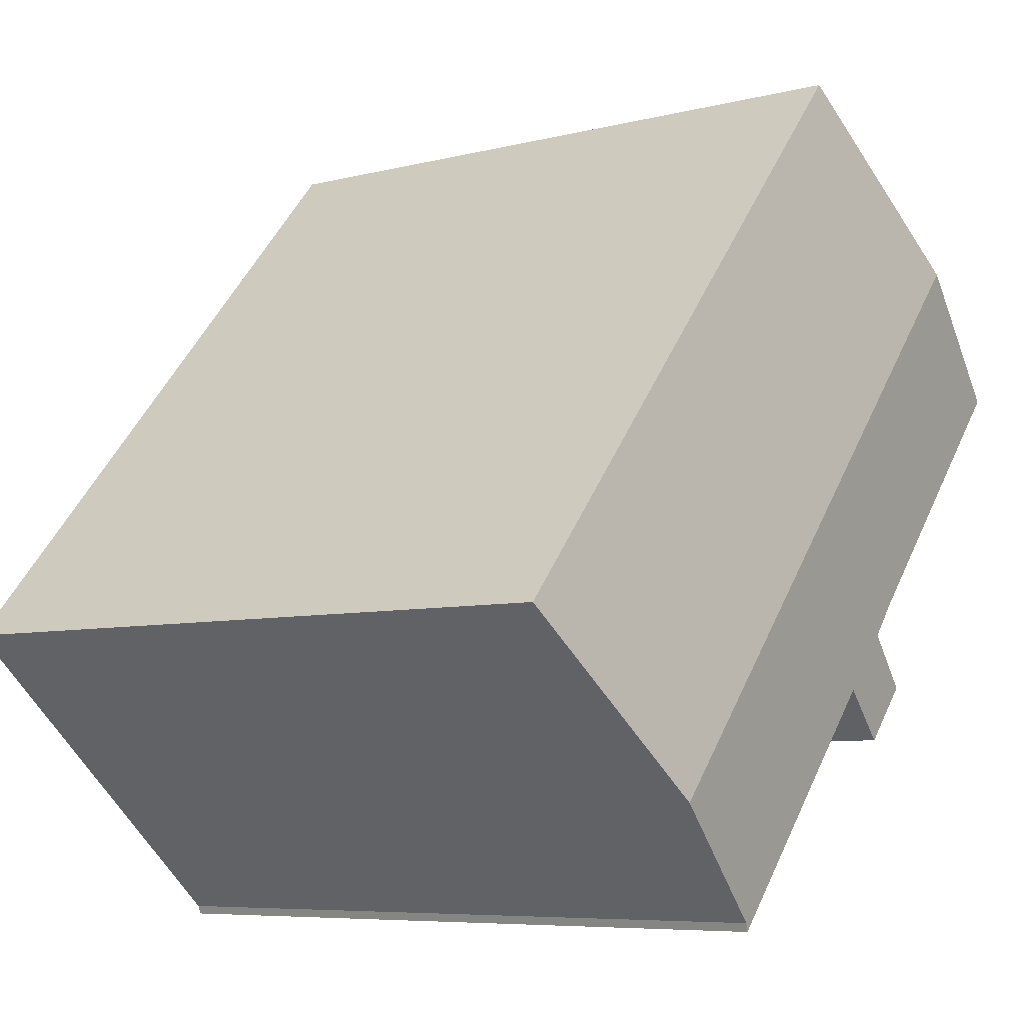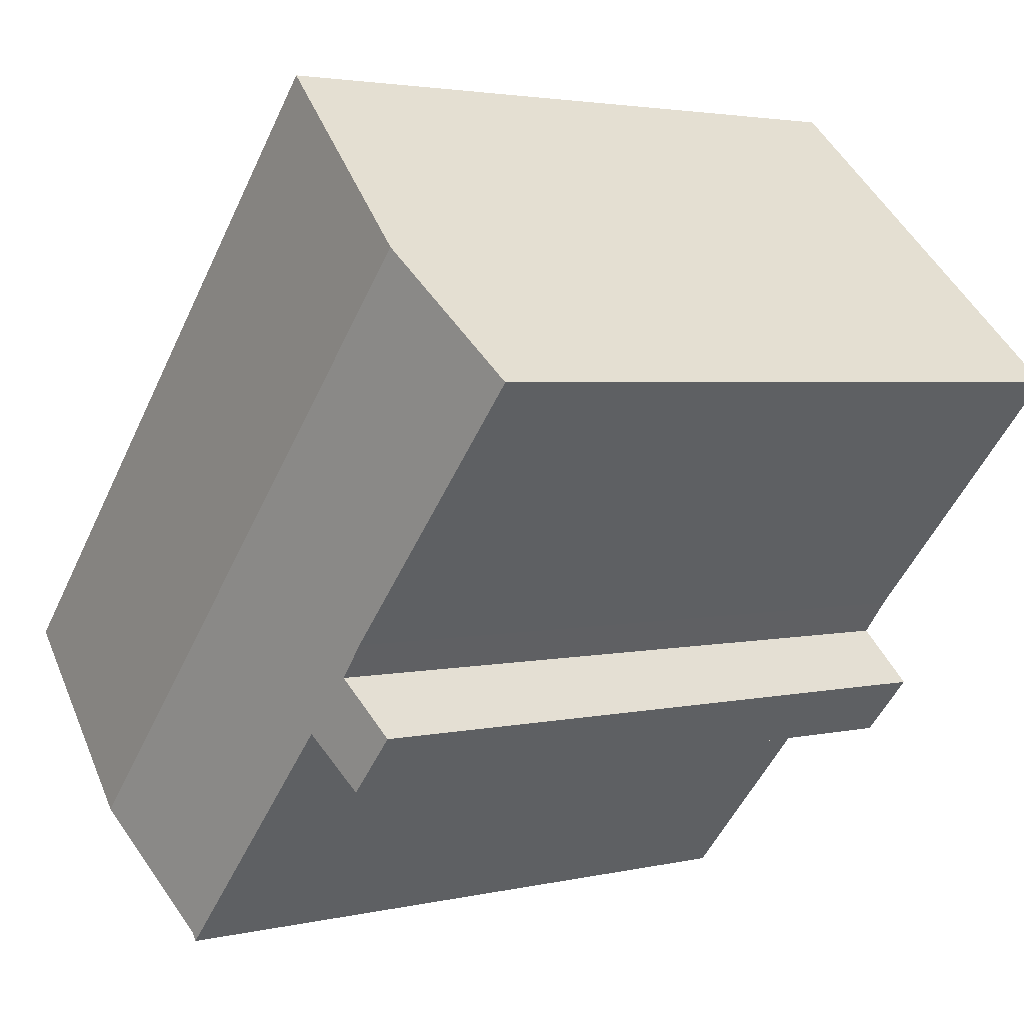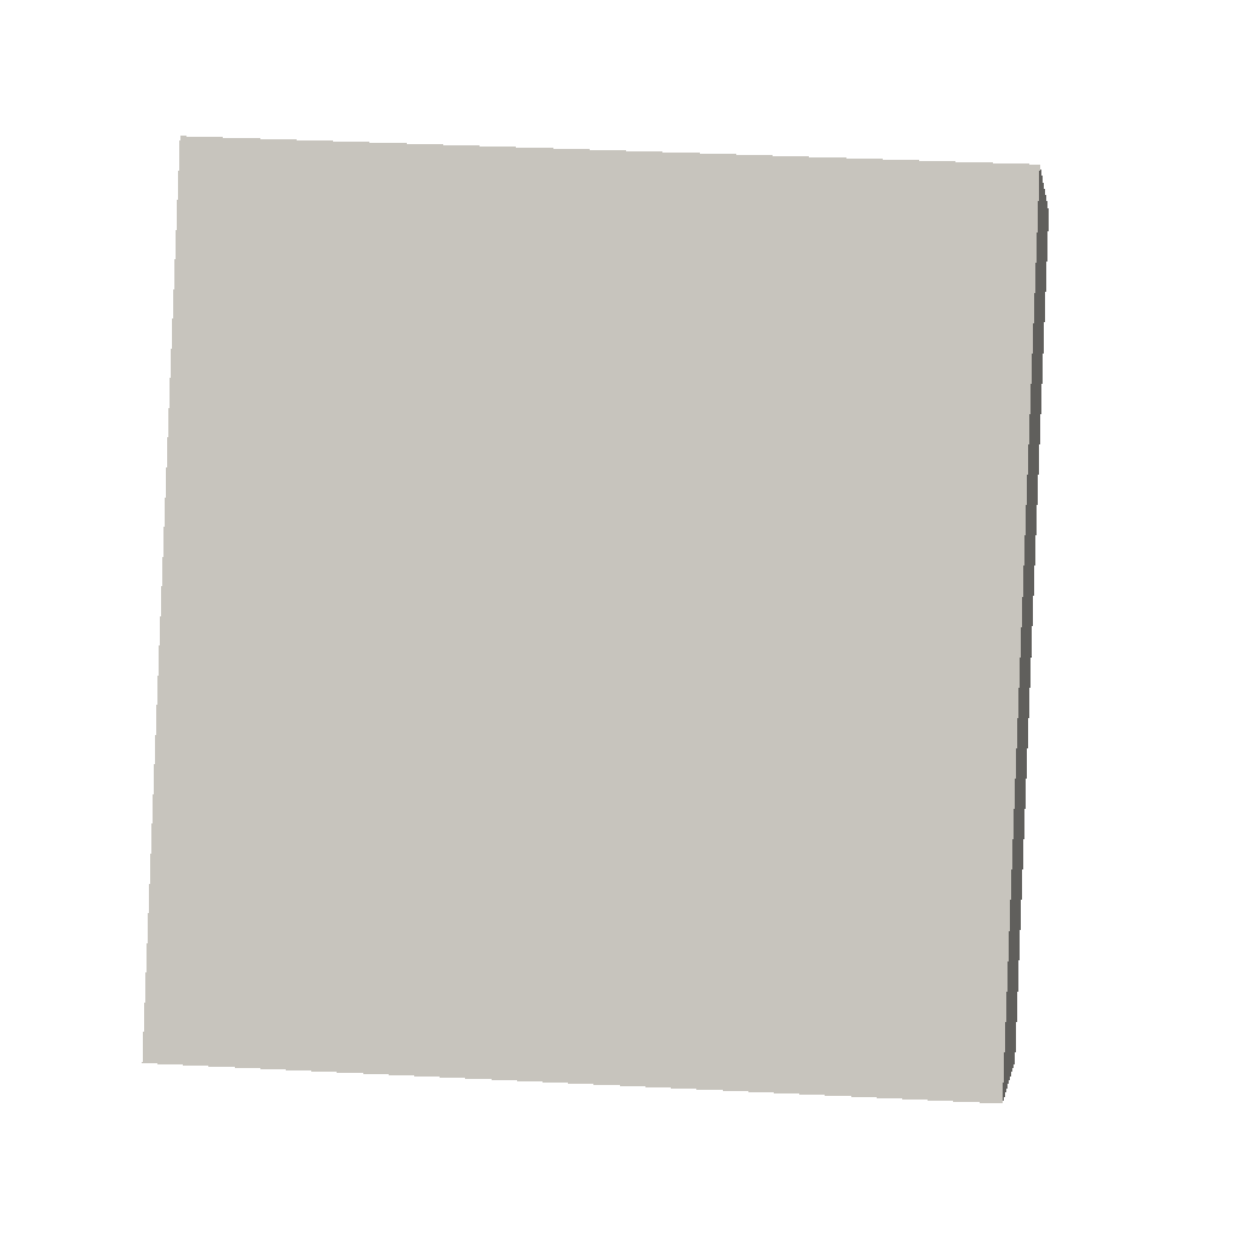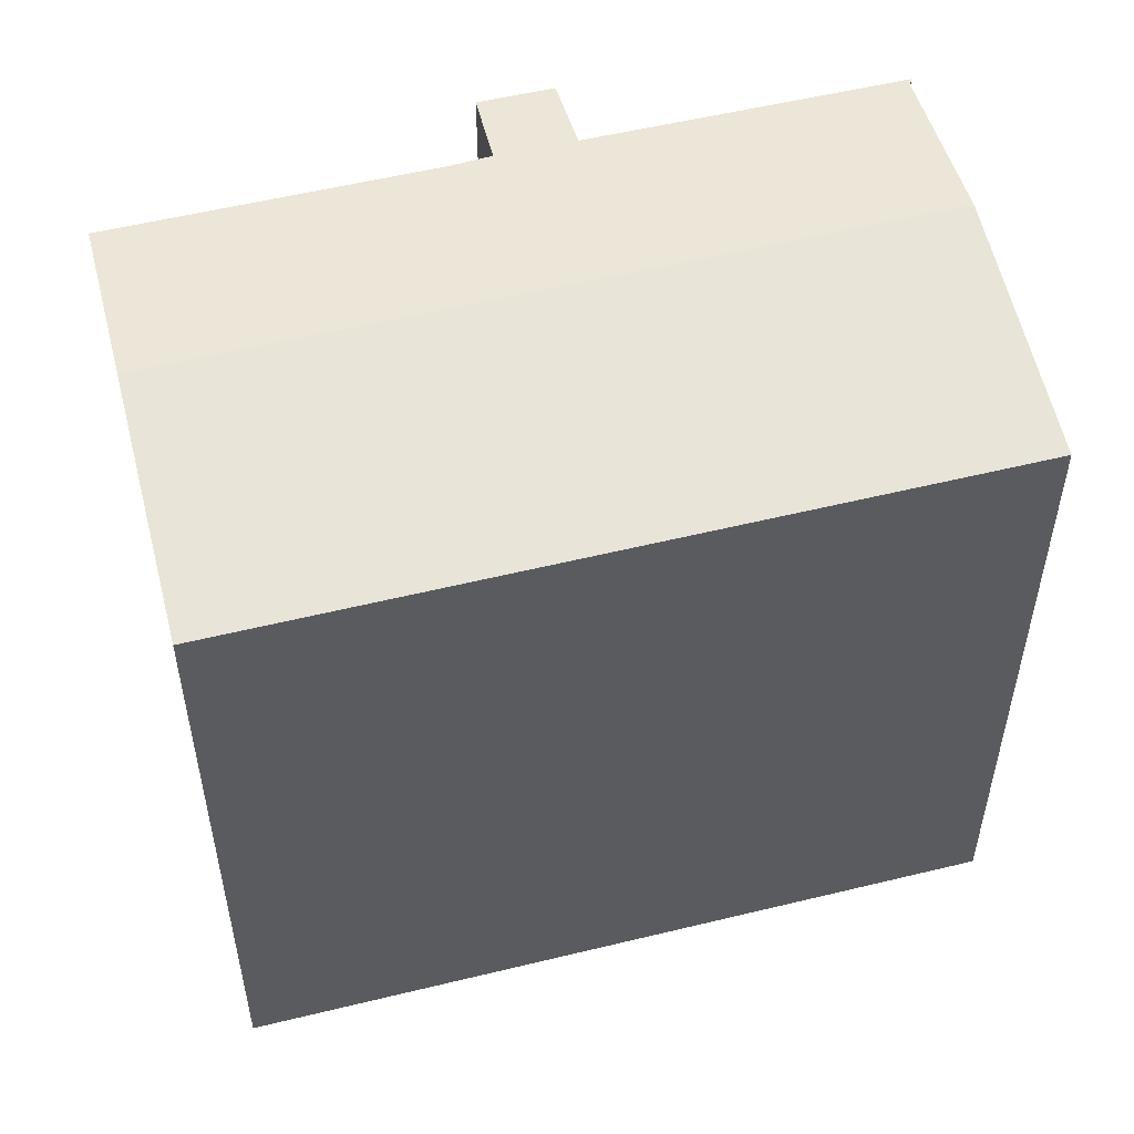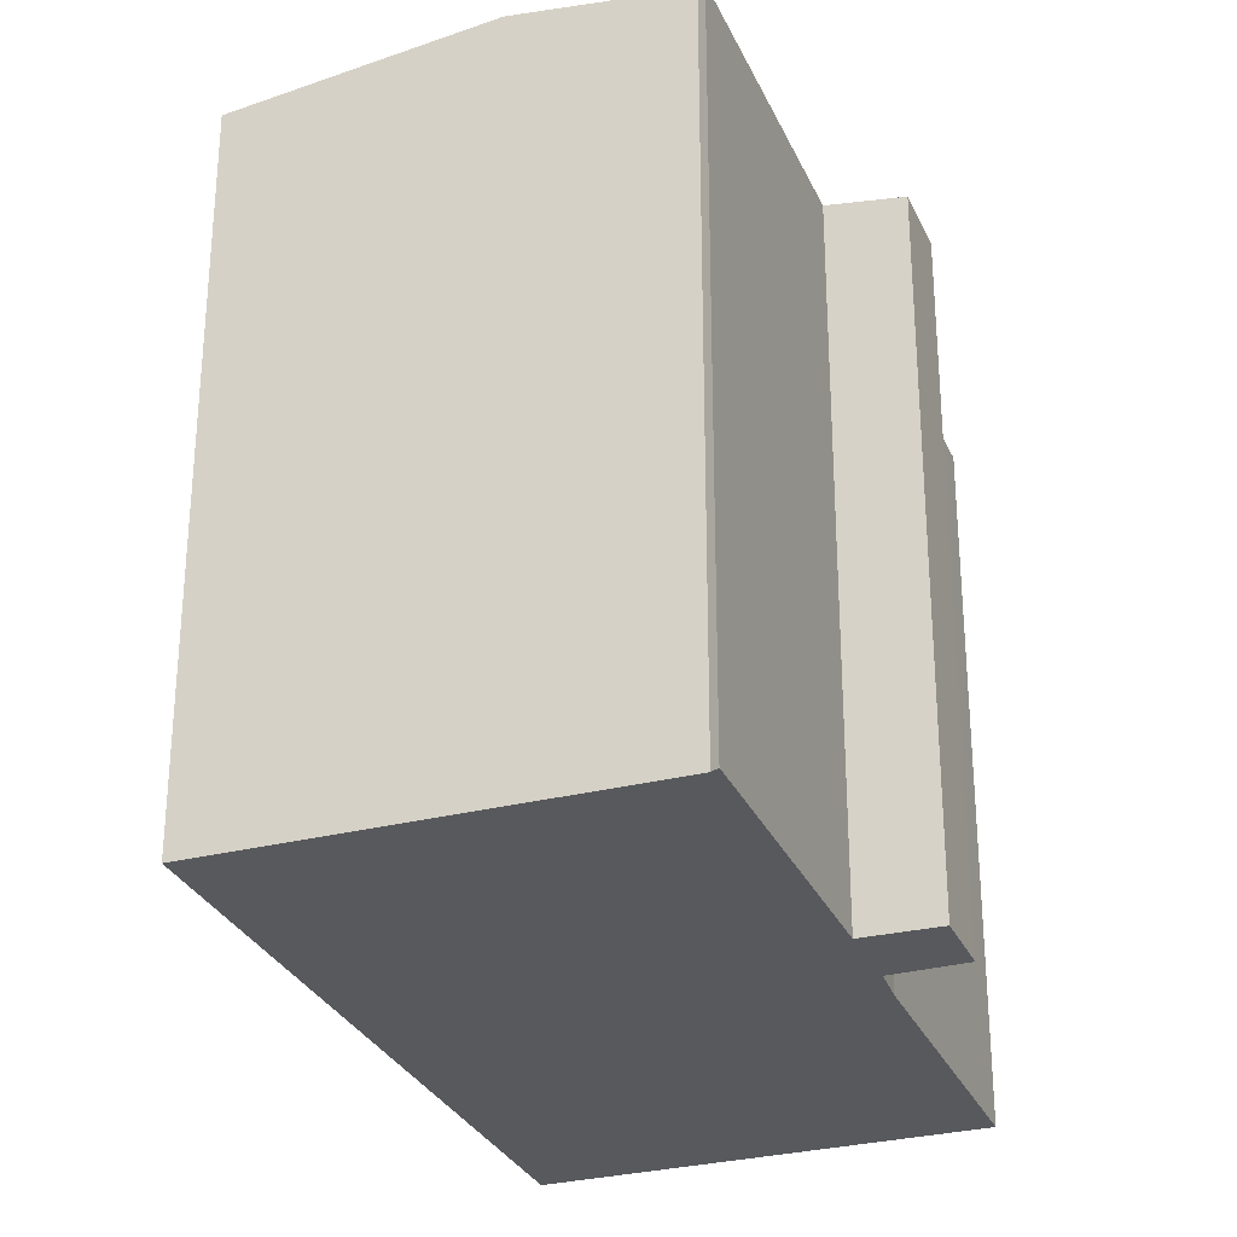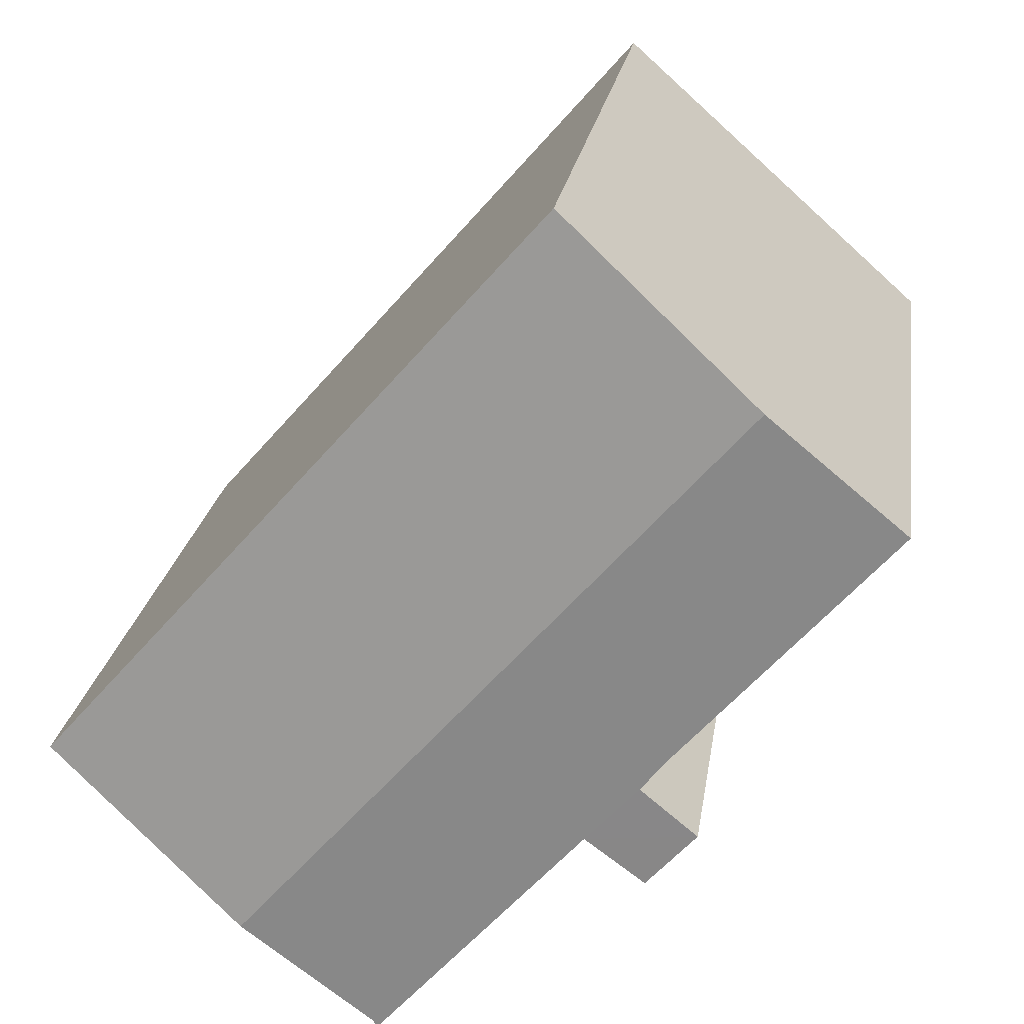
<metadata>
{"format":"obj","ext":"obj","renderer":"f3d","projection":"perspective","resolution":1024,"background":"white","views":[{"elev":-6.7,"azim":127.0,"up":"+Z"},{"elev":3.0,"azim":-129.1,"up":"+Z"},{"elev":41.0,"azim":93.5,"up":"+Z"},{"elev":55.3,"azim":34.3,"up":"+Y"},{"elev":-29.6,"azim":159.2,"up":"+Y"},{"elev":22.4,"azim":-171.7,"up":"+Z"}]}
</metadata>
<code>
v  16.57 19.13 -11.74
v  8.579 18.3 7.62
v  21.65 18.3 -7.294
v  3.53 19.13 3.135
v  4.814 18.3 -8.576
v  7.67 18.55 -8.74
v  6.123 18.31 -10.04
v  12.97 18.56 -14.71
v  13.23 18.59 -14.68
v  13.14 18.56 -14.89
v  6.285 18.55 -7.214
v  5.615 18.56 -6.358
v  0 18.55 1.136e-15
v  13.14 9.119e-16 -14.89
v  7.67 5.352e-16 -8.74
v  12.97 9.004e-16 -14.71
v  6.123 6.147e-16 -10.04
v  4.814 5.251e-16 -8.576
v  5.615 3.893e-16 -6.358
v  6.285 4.417e-16 -7.214
v  0 0 0
v  21.65 4.466e-16 -7.294
v  13.23 8.986e-16 -14.68
v  16.57 7.192e-16 -11.74
v  8.579 -4.666e-16 7.62
v  3.53 -1.92e-16 3.135
g defaultobject
f 1 2 3
f 2 1 4
f 5 6 7
f 8 9 10
f 9 8 1
f 1 8 6
f 1 6 4
f 4 6 11
f 11 6 5
f 4 11 12
f 4 12 13
f 14 8 10
f 8 14 6
f 6 14 15
f 15 14 16
f 17 5 7
f 5 17 18
f 11 19 12
f 19 11 20
f 19 13 12
f 13 19 21
f 15 7 6
f 7 15 17
f 22 1 3
f 1 22 9
f 9 22 23
f 23 22 24
f 5 20 11
f 20 5 18
f 21 4 13
f 4 21 2
f 2 21 25
f 25 21 26
f 25 3 2
f 3 25 22
f 23 10 9
f 10 23 14
f 26 22 25
f 22 26 21
f 22 21 19
f 22 19 20
f 22 20 18
f 22 18 15
f 15 18 17
f 22 15 16
f 22 16 24
f 24 16 23
f 23 16 14

</code>
